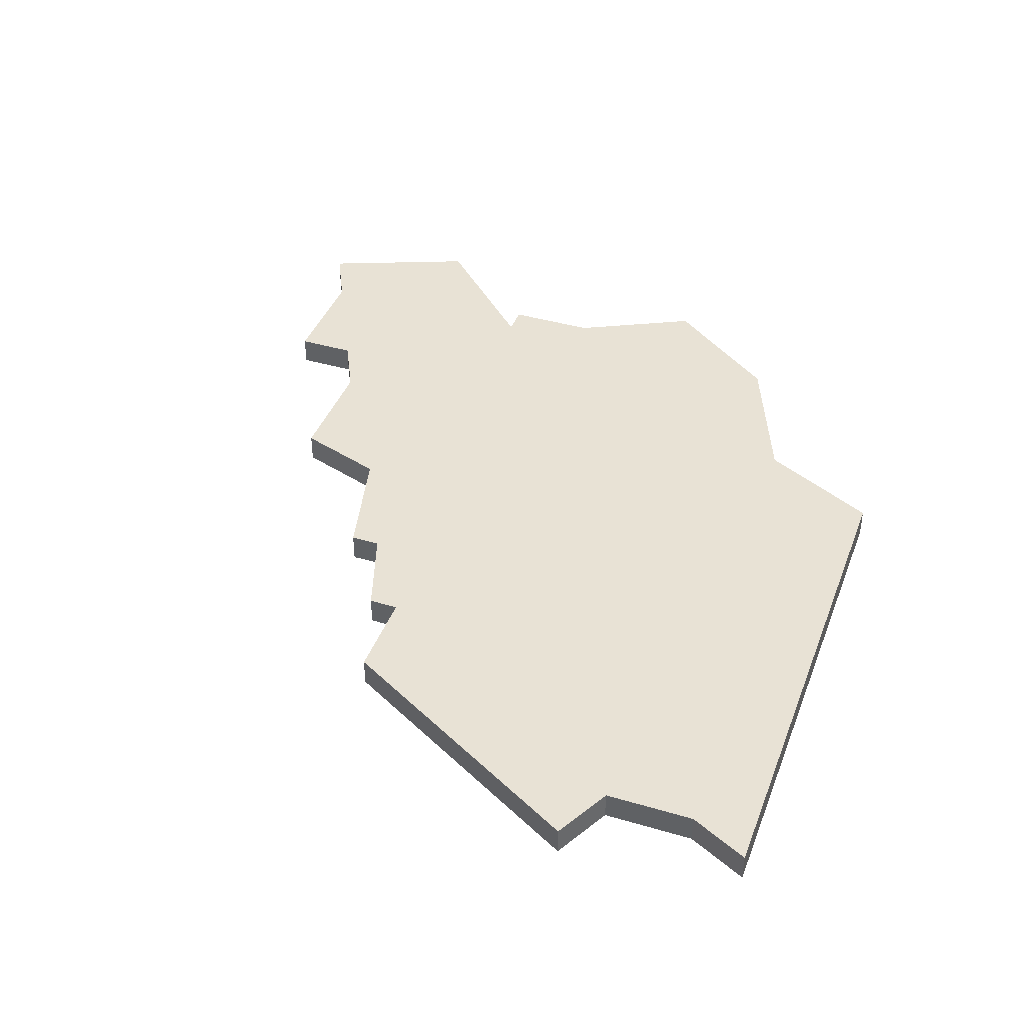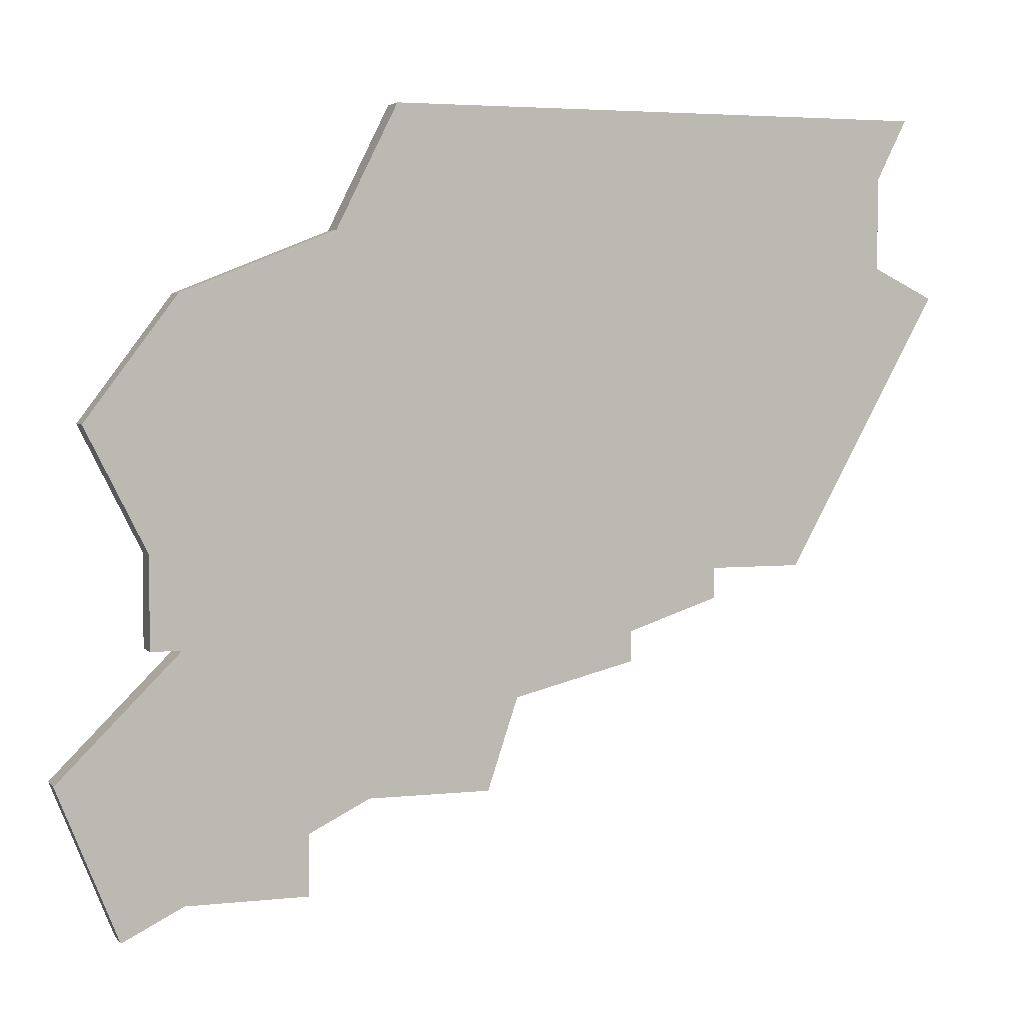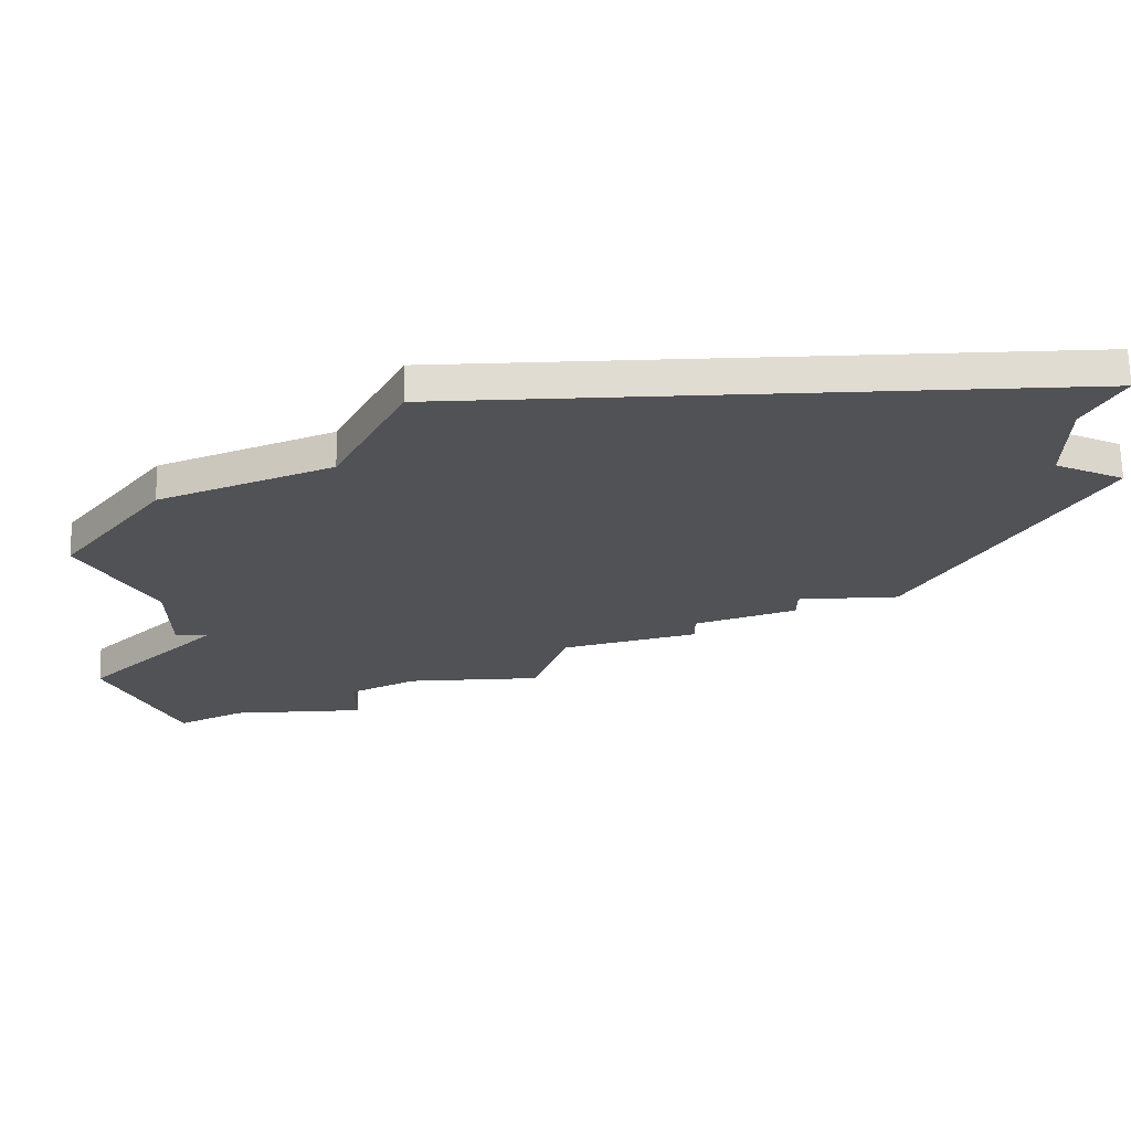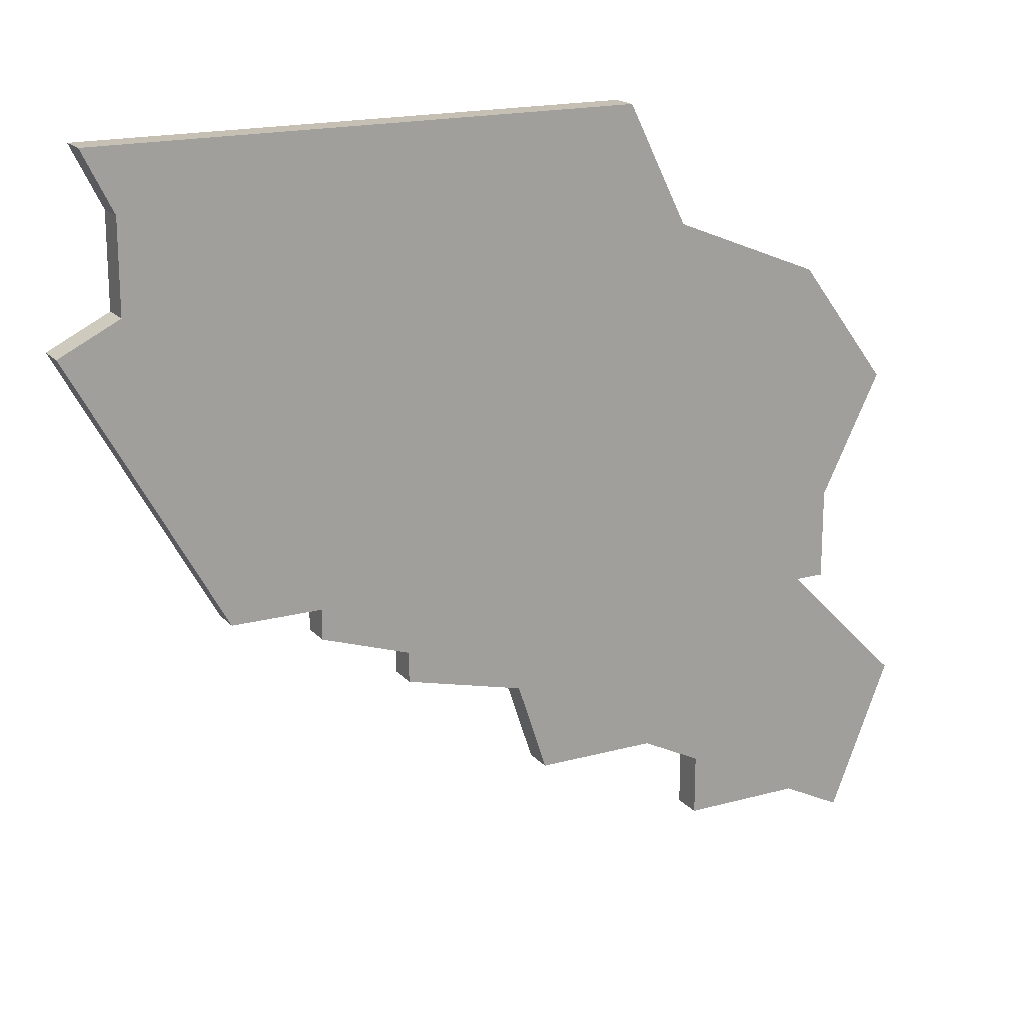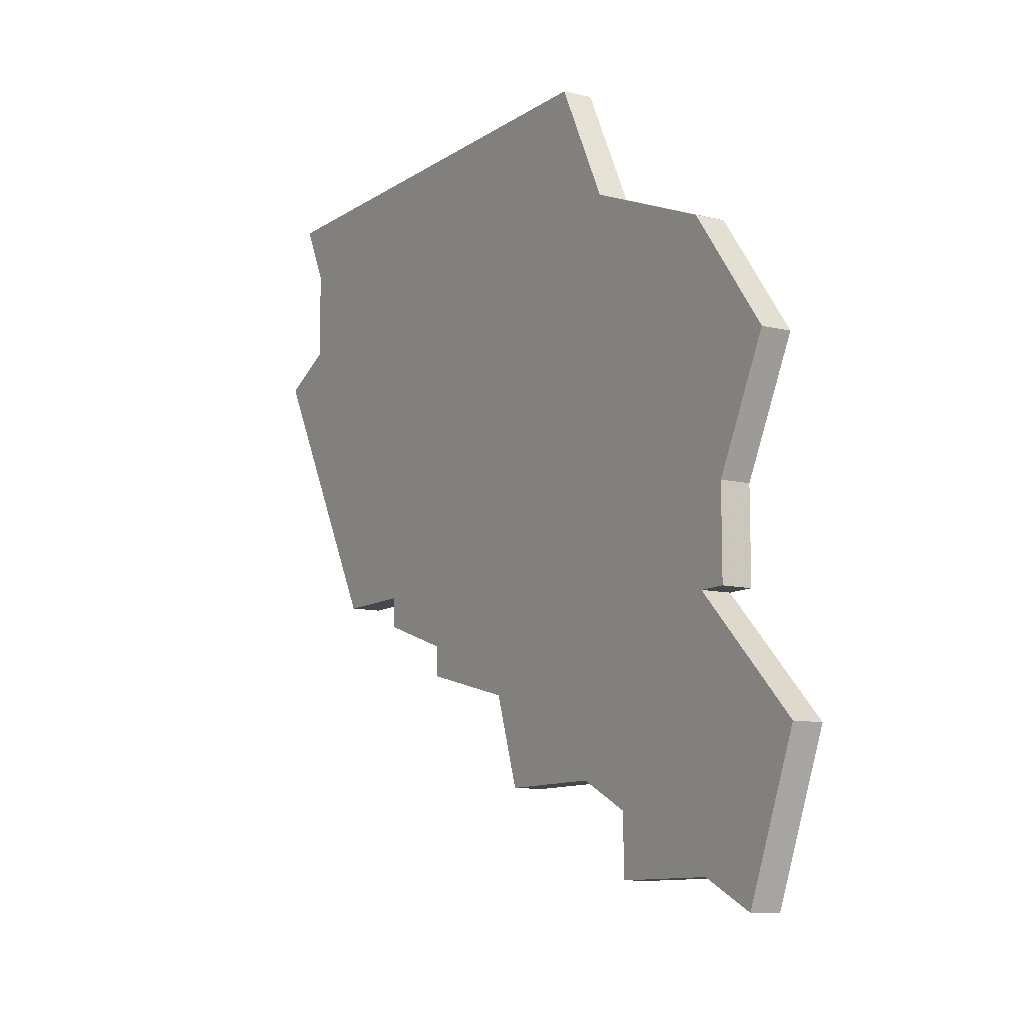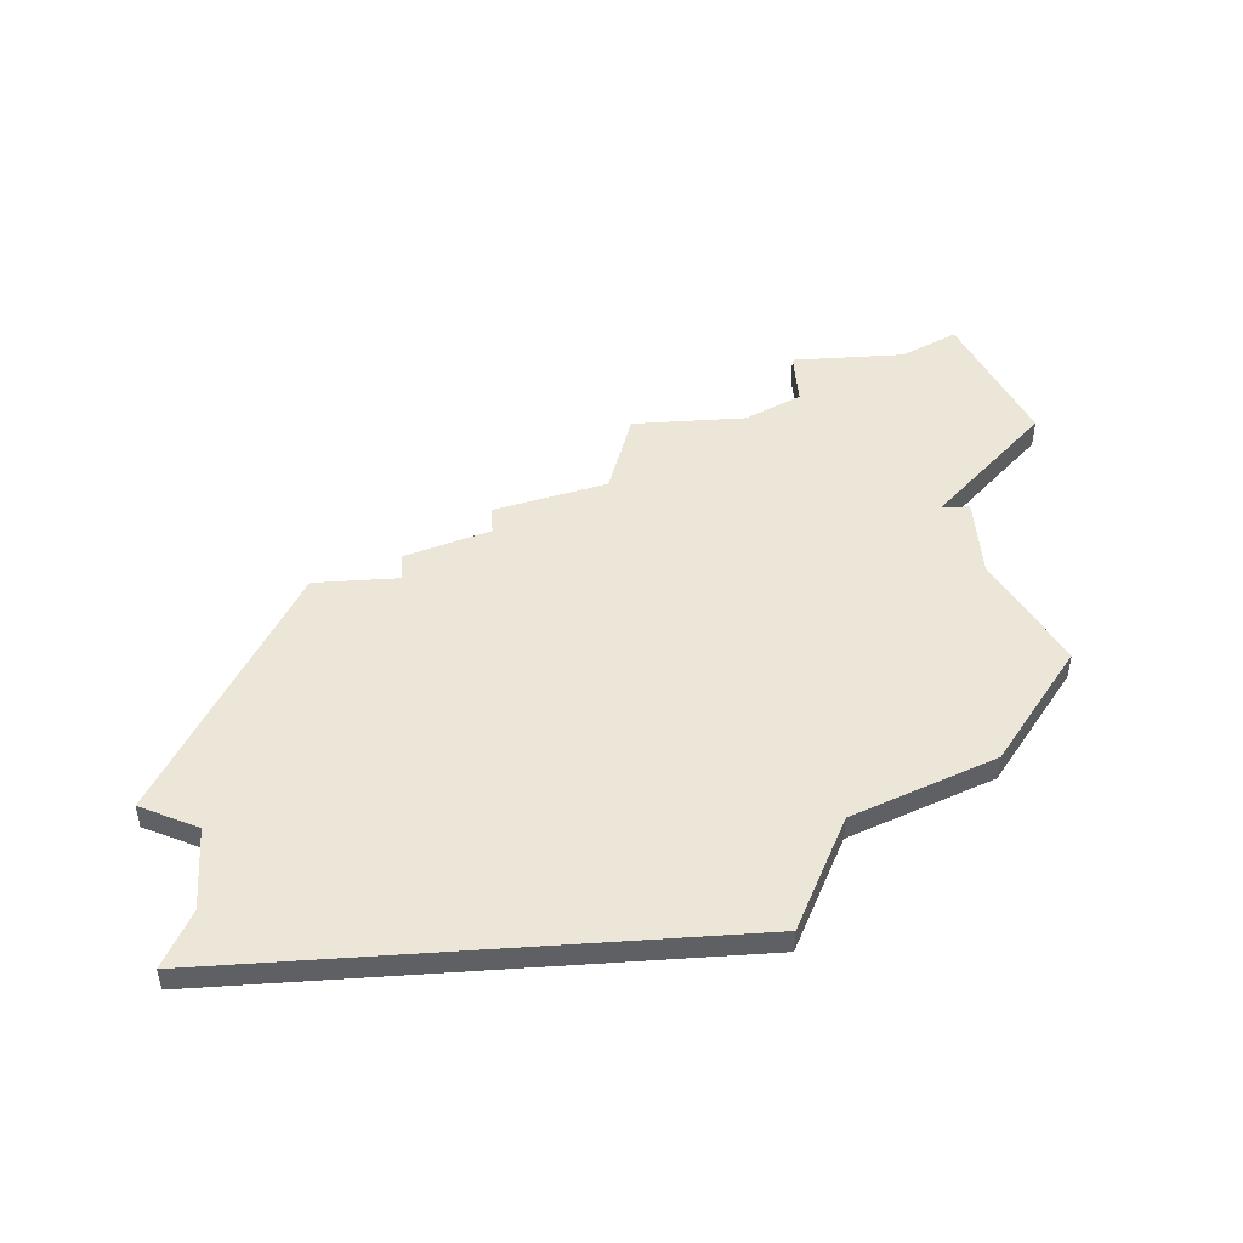
<metadata>
{"format":"obj","ext":"obj","renderer":"f3d","projection":"perspective","resolution":1024,"background":"white","views":[{"elev":40.9,"azim":109.8,"up":"+Z"},{"elev":3.9,"azim":-19.9,"up":"+Y"},{"elev":69.3,"azim":-1.4,"up":"+Y"},{"elev":18.1,"azim":152.1,"up":"+Y"},{"elev":-10.4,"azim":-121.6,"up":"+Y"},{"elev":46.1,"azim":175.8,"up":"+Z"}]}
</metadata>
<code>
v 1445 -944 0
v 1445 -944 1
v 1444 -947 0
v 1444 -947 1
v 1452 -940 0
v 1452 -940 1
v 1452 -941 0
v 1452 -941 1
v 1460 -931 0
v 1460 -931 1
v 1459 -925 0
v 1459 -925 1
v 1434 -950 0
v 1434 -950 1
v 1434 -942 0
v 1434 -942 1
v 1434 -931 0
v 1434 -931 1
v 1458 -927 0
v 1458 -927 1
v 1458 -930 0
v 1458 -930 1
v 1433 -942 0
v 1433 -942 1
v 1433 -939 0
v 1433 -939 1
v 1441 -925 0
v 1441 -925 1
v 1449 -942 0
v 1449 -942 1
v 1449 -943 0
v 1449 -943 1
v 1432 -951 0
v 1432 -951 1
v 1440 -947 0
v 1440 -947 1
v 1431 -935 0
v 1431 -935 1
v 1439 -929 0
v 1439 -929 1
v 1455 -940 0
v 1455 -940 1
v 1430 -946 0
v 1430 -946 1
v 1438 -950 0
v 1438 -950 1
v 1438 -948 0
v 1438 -948 1
f 13 33 43
f 13 43 15
f 47 13 15
f 13 47 45
f 35 47 15
f 15 23 25
f 17 25 37
f 25 17 39
f 25 1 15
f 25 39 1
f 1 35 15
f 29 31 1
f 1 39 29
f 5 7 29
f 29 39 5
f 27 5 39
f 27 21 5
f 41 5 21
f 9 41 21
f 19 21 27
f 27 11 19
f 3 35 1
f 44 34 14
f 16 44 14
f 16 14 48
f 46 48 14
f 16 48 36
f 26 24 16
f 38 26 18
f 40 18 26
f 16 2 26
f 2 40 26
f 16 36 2
f 2 32 30
f 30 40 2
f 30 8 6
f 6 40 30
f 40 6 28
f 6 22 28
f 22 6 42
f 22 42 10
f 28 22 20
f 20 12 28
f 2 36 4
f 40 28 39
f 39 28 27
f 18 40 17
f 17 40 39
f 38 18 37
f 37 18 17
f 26 38 25
f 25 38 37
f 24 26 23
f 23 26 25
f 16 24 15
f 15 24 23
f 44 16 43
f 43 16 15
f 34 44 33
f 33 44 43
f 14 34 13
f 13 34 33
f 46 14 45
f 45 14 13
f 48 46 47
f 47 46 45
f 36 48 35
f 35 48 47
f 4 36 3
f 3 36 35
f 2 4 1
f 1 4 3
f 32 2 31
f 31 2 1
f 30 32 29
f 29 32 31
f 8 30 7
f 7 30 29
f 6 8 5
f 5 8 7
f 42 6 41
f 41 6 5
f 10 42 9
f 9 42 41
f 22 10 21
f 21 10 9
f 20 22 19
f 19 22 21
f 28 12 27
f 27 12 11
f 12 20 11
f 11 20 19

</code>
